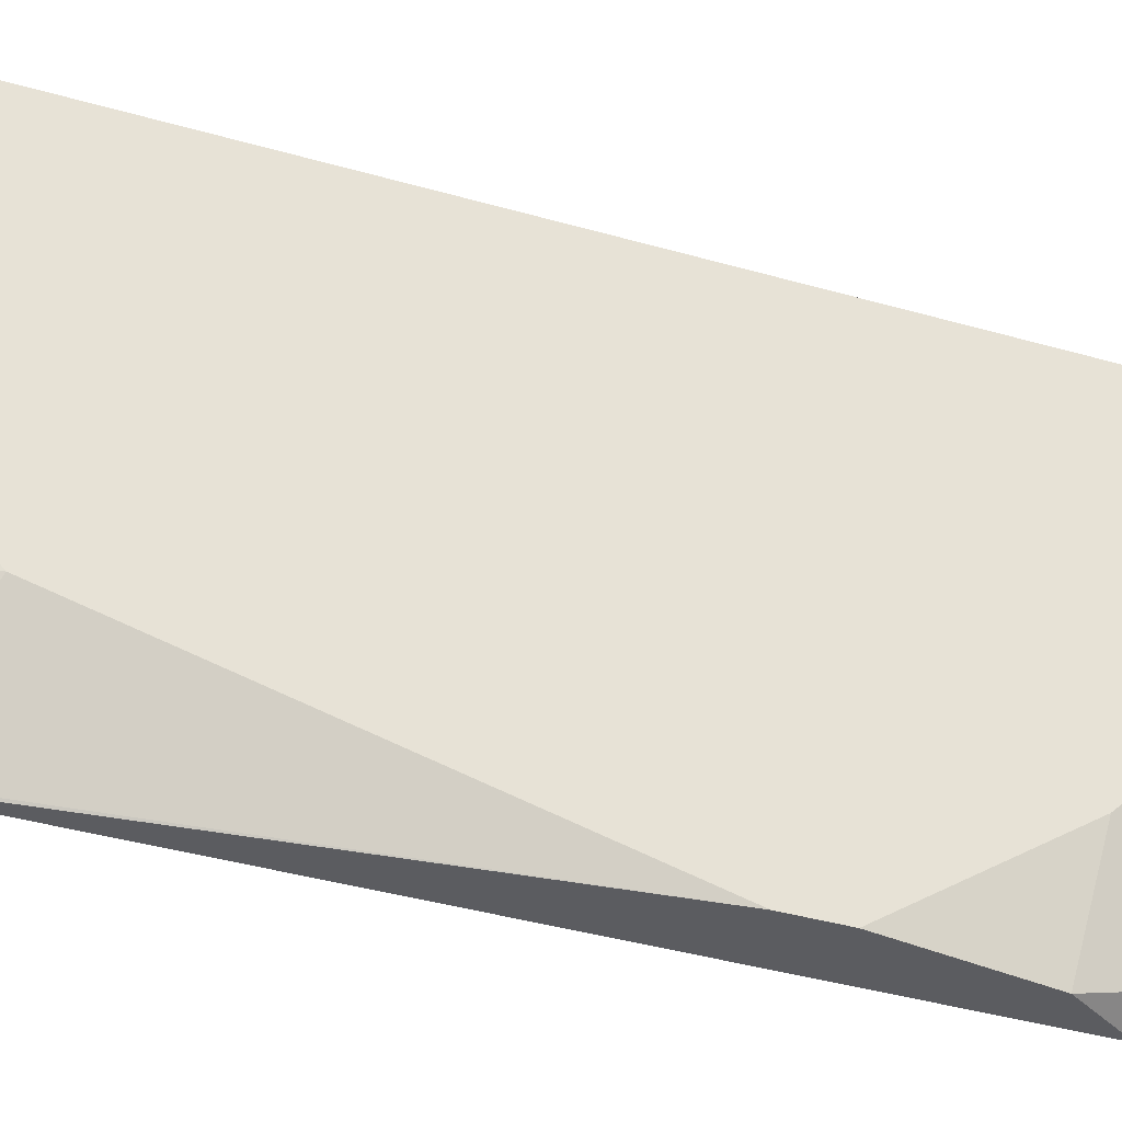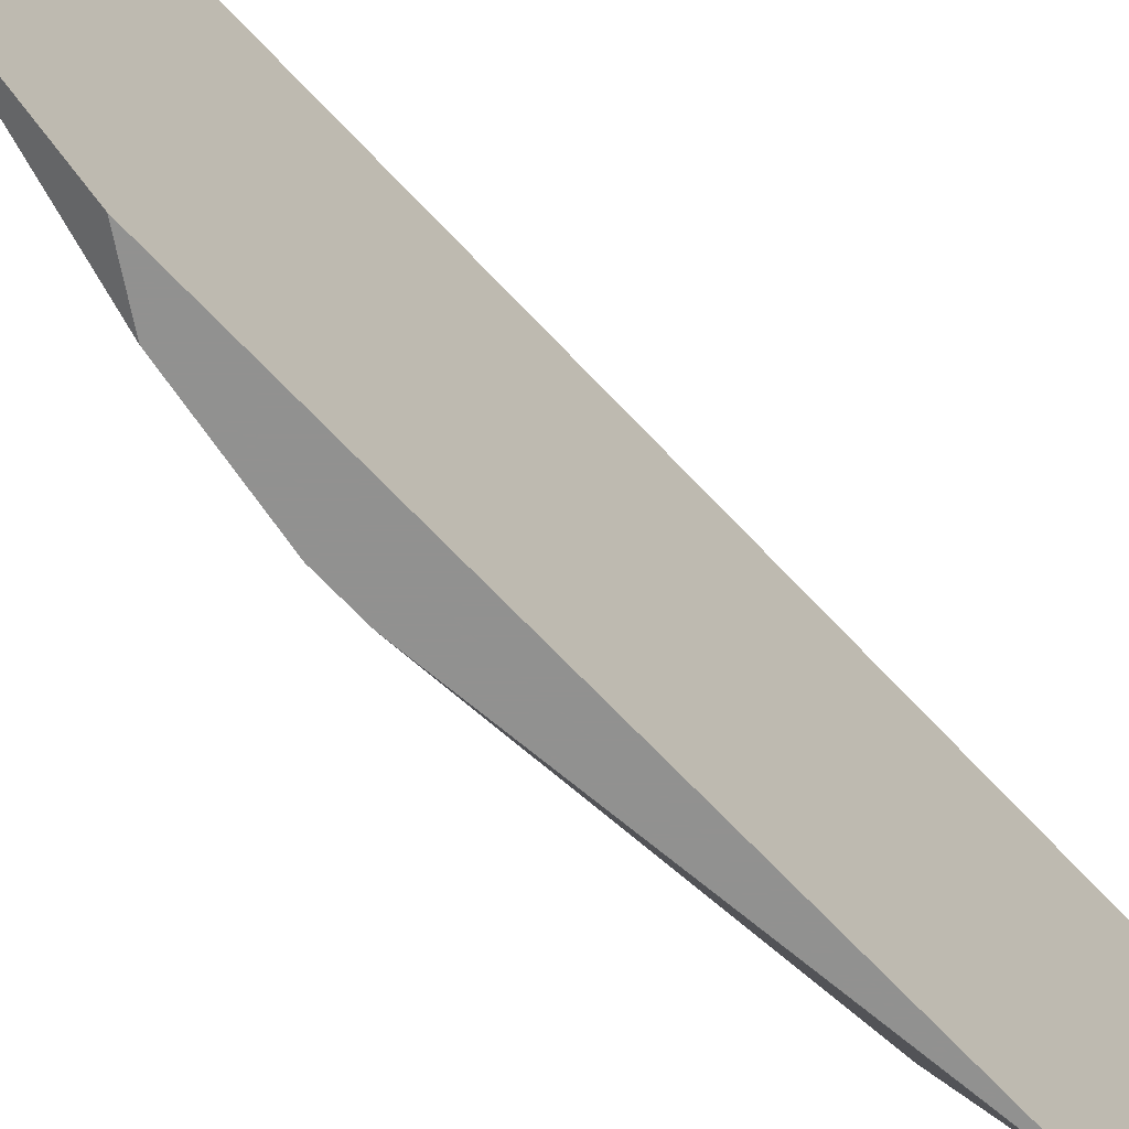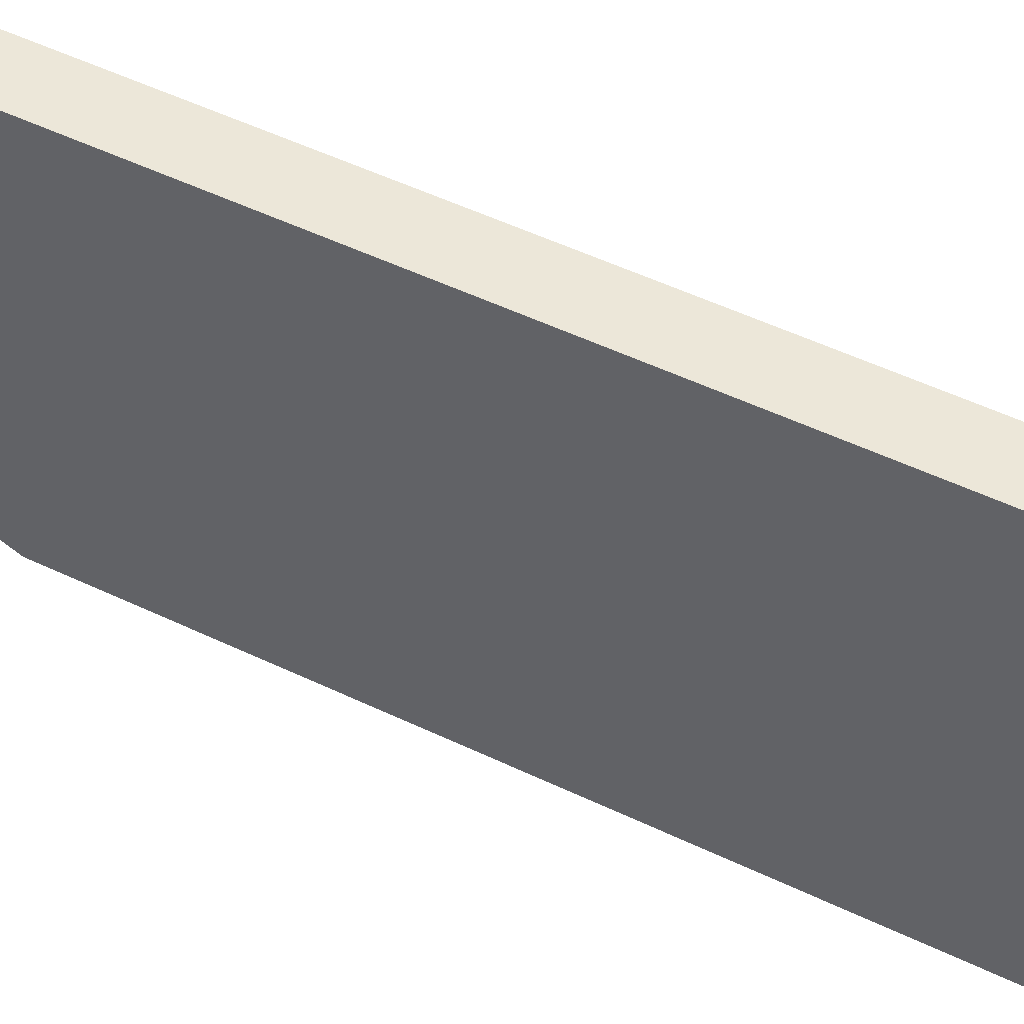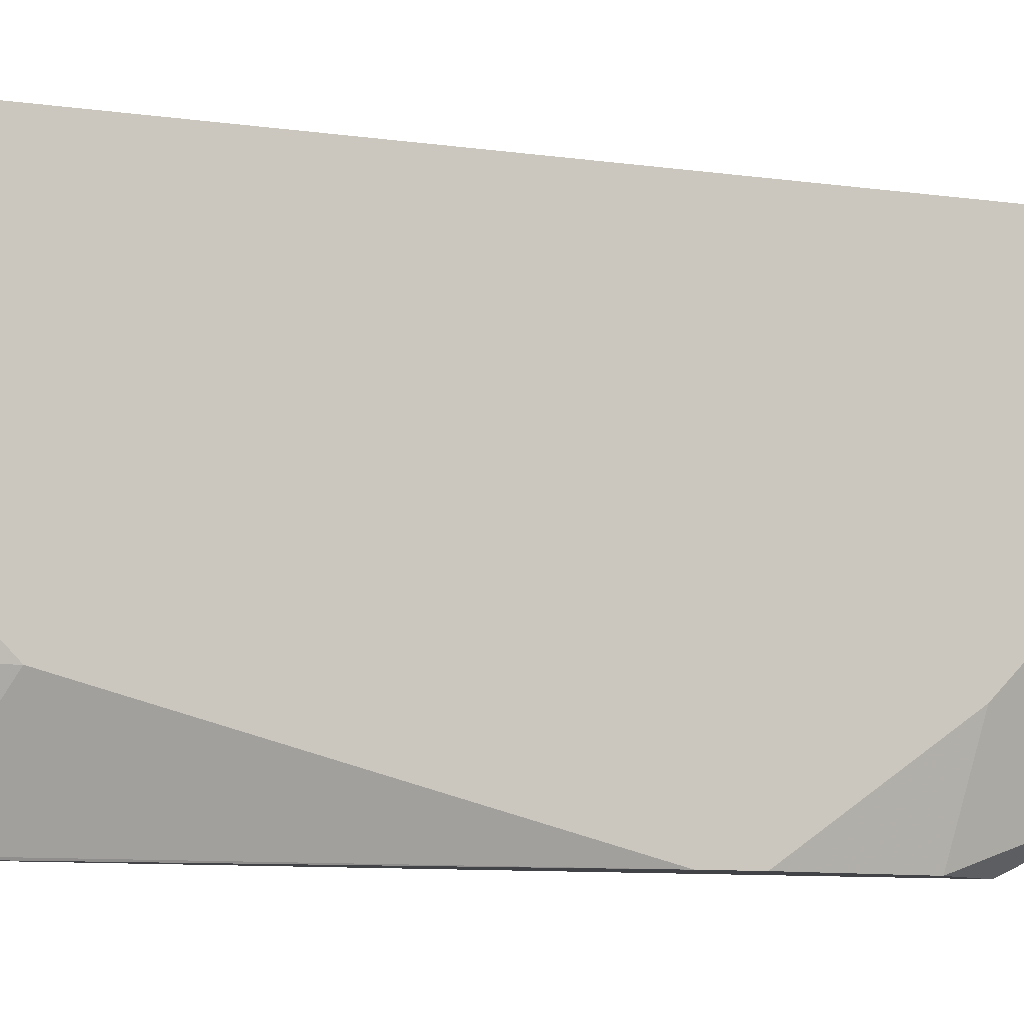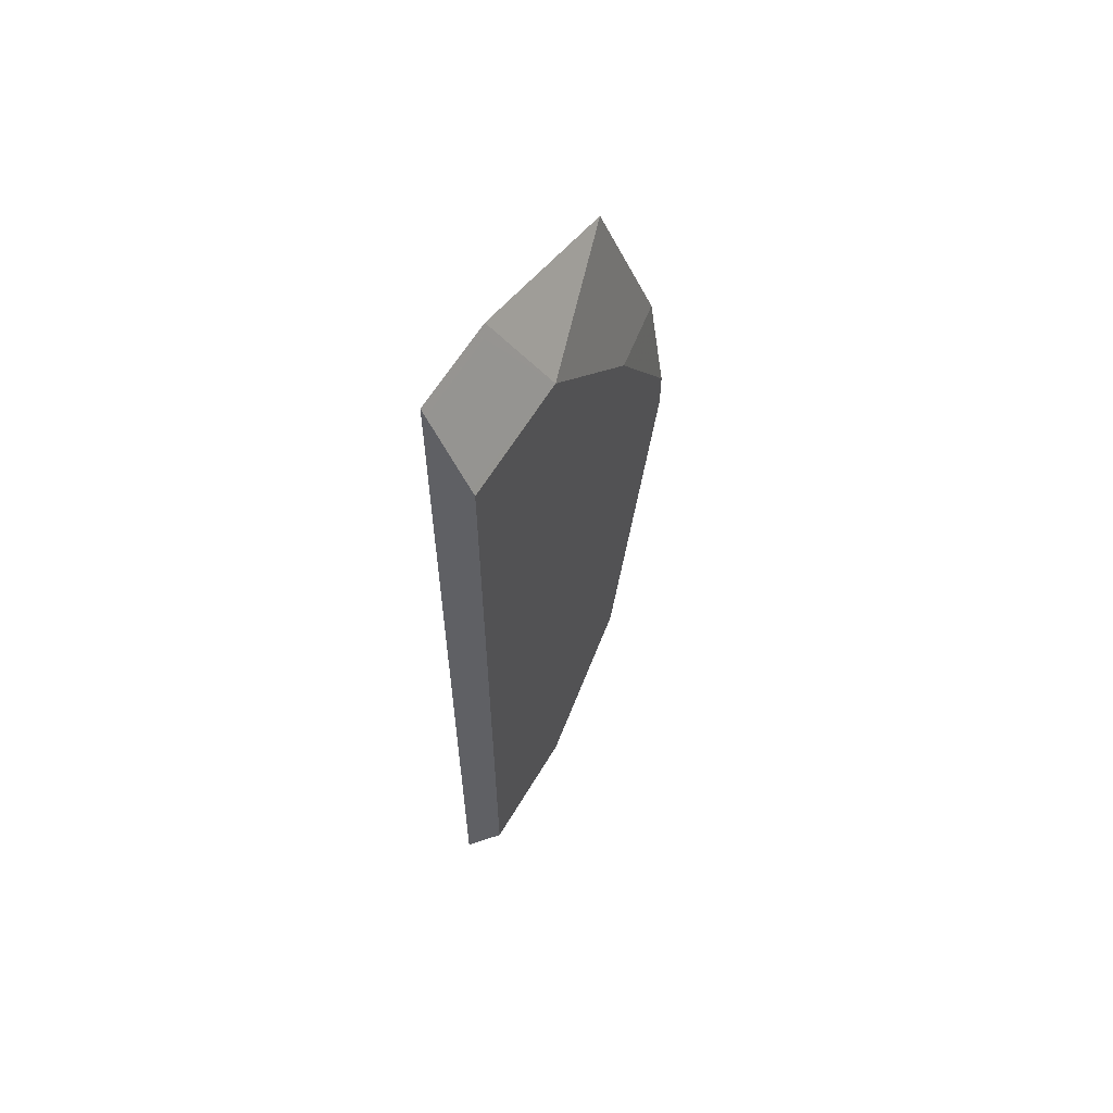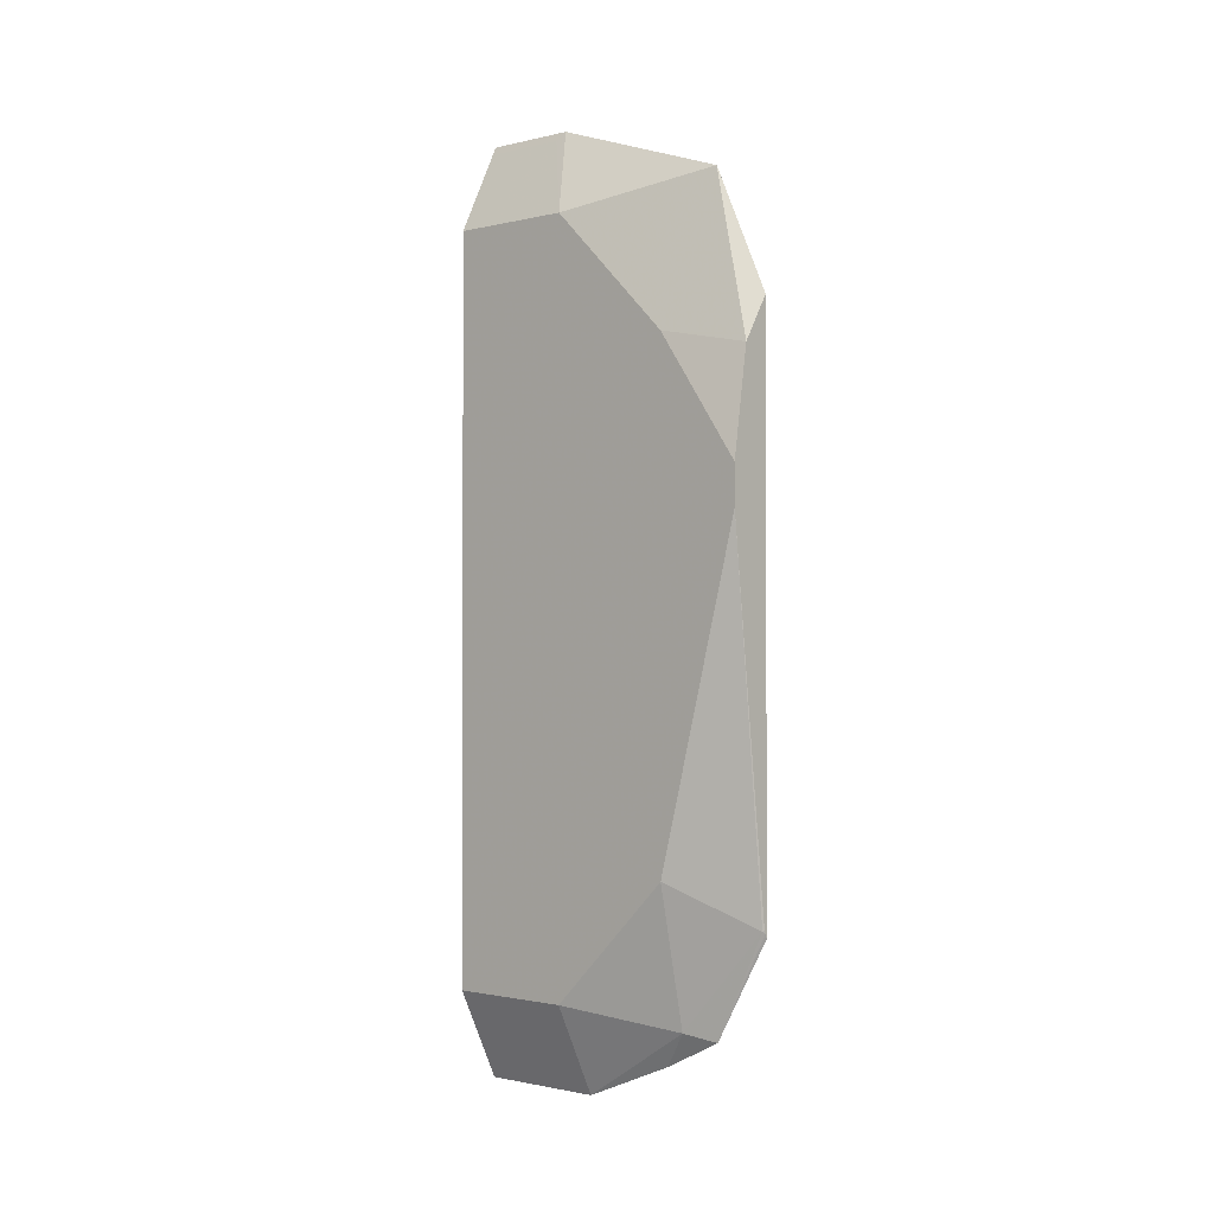
<metadata>
{"format":"obj","ext":"obj","renderer":"f3d","projection":"perspective","resolution":1024,"background":"white","views":[{"elev":-34.8,"azim":-111.8,"up":"+Y"},{"elev":-66.0,"azim":42.7,"up":"+Y"},{"elev":50.1,"azim":118.0,"up":"+Y"},{"elev":-7.3,"azim":-115.2,"up":"+Y"},{"elev":60.3,"azim":-149.6,"up":"+Z"},{"elev":-1.3,"azim":-48.8,"up":"+Z"}]}
</metadata>
<code>
v -0.1598 -0.1459 0.3616
v -0.1598 -0.1675 0.3616
v -0.1675 -0.1459 0.377
v -0.1598 -0.1459 0.518
v -0.1598 -0.1836 0.3682
v -0.1623 -0.1885 0.3743
v -0.1675 -0.1675 0.377
v -0.1675 -0.1459 0.5026
v -0.1606 -0.1459 0.5166
v -0.1598 -0.162 0.518
v -0.1598 -0.1934 0.3731
v -0.1606 -0.2024 0.3909
v -0.1675 -0.1885 0.3979
v -0.1675 -0.1675 0.5026
v -0.1669 -0.1459 0.5039
v -0.1606 -0.1606 0.5166
v -0.1598 -0.1934 0.5075
v -0.1598 -0.2027 0.3898
v -0.1602 -0.2027 0.3905
v -0.1604 -0.2027 0.3912
v -0.1675 -0.2027 0.454
v -0.1675 -0.1885 0.4816
v -0.1598 -0.2027 0.4866
v -0.1647 -0.2027 0.4788
v -0.1675 -0.2027 0.4607
f 12 19 20
f 6 12 13
f 6 13 7
f 8 14 15
f 9 15 16
f 10 16 14
f 10 14 17
f 11 18 19
f 11 19 12
f 12 20 21
f 18 24 25
f 14 16 15
f 14 22 17
f 17 22 24
f 17 24 23
f 18 23 24
f 22 25 24
f 18 25 21
f 18 21 20
f 18 20 19
f 6 11 12
f 12 21 13
f 5 11 6
f 1 8 15
f 4 9 16
f 4 16 10
f 1 7 3
f 1 3 8
f 1 15 9
f 1 9 4
f 1 4 10
f 1 10 17
f 1 17 23
f 1 23 18
f 1 18 11
f 1 2 7
f 1 5 2
f 2 5 6
f 2 6 7
f 3 7 13
f 3 13 21
f 3 21 25
f 3 25 22
f 3 22 14
f 3 14 8
f 1 11 5

</code>
